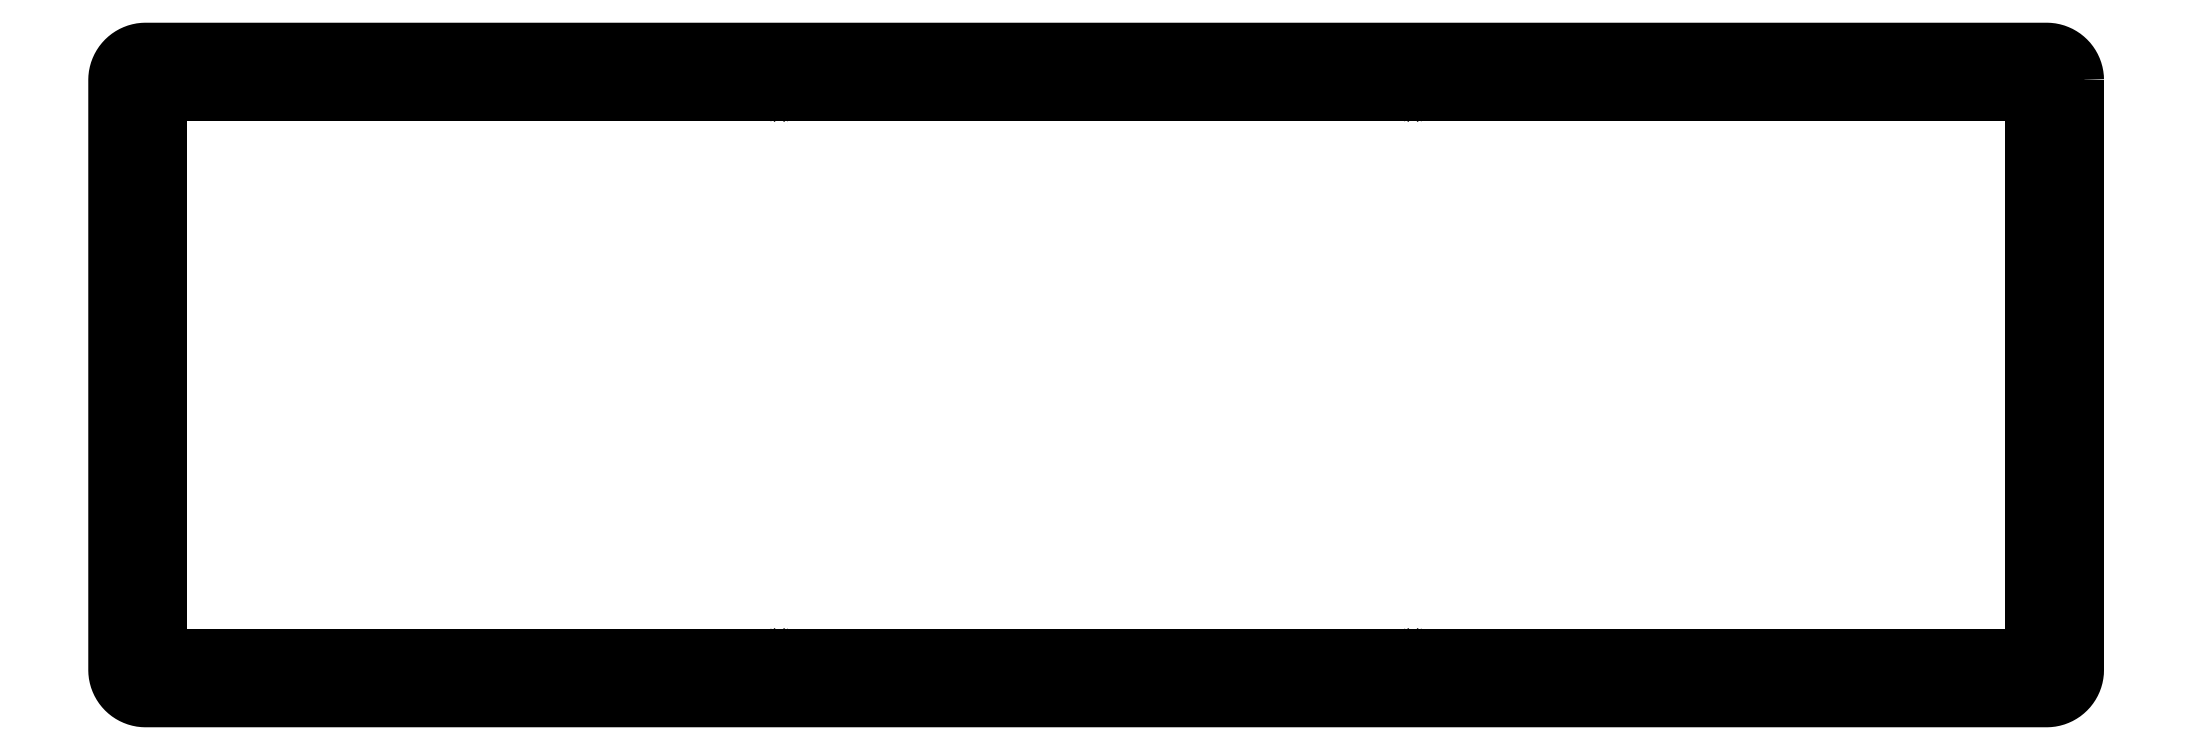
<metadata>
{"format":"dxf","ext":"dxf","renderer":"ezdxf+matplotlib","layout":"modelspace","background":"white","min_lineweight":24,"dpi":150}
</metadata>
<code>
0
SECTION
2
ENTITIES
0
LINE
8
0
10
2.632
20
4.791
30
0
11
2.213
21
4.579
31
0
0
LINE
8
0
10
2.213
20
4.579
30
0
11
1.881
21
4.247
31
0
0
LINE
8
0
10
1.881
20
4.247
30
0
11
1.669
21
3.828
31
0
0
LINE
8
0
10
1.669
20
3.828
30
0
11
1.594
21
3.365
31
0
0
LINE
8
0
10
1.594
20
3.365
30
0
11
1.669
21
2.902
31
0
0
LINE
8
0
10
1.669
20
2.902
30
0
11
1.881
21
2.483
31
0
0
LINE
8
0
10
1.881
20
2.483
30
0
11
2.213
21
2.151
31
0
0
LINE
8
0
10
2.213
20
2.151
30
0
11
2.632
21
1.939
31
0
0
LINE
8
0
10
2.632
20
1.939
30
0
11
3.095
21
1.866
31
0
0
LINE
8
0
10
3.095
20
1.866
30
0
11
3.558
21
1.939
31
0
0
LINE
8
0
10
3.558
20
1.939
30
0
11
3.977
21
2.151
31
0
0
LINE
8
0
10
3.977
20
2.151
30
0
11
4.309
21
2.483
31
0
0
LINE
8
0
10
4.309
20
2.483
30
0
11
4.521
21
2.902
31
0
0
LINE
8
0
10
4.521
20
2.902
30
0
11
4.594
21
3.365
31
0
0
LINE
8
0
10
4.594
20
3.365
30
0
11
4.521
21
3.828
31
0
0
LINE
8
0
10
4.521
20
3.828
30
0
11
4.309
21
4.247
31
0
0
LINE
8
0
10
4.309
20
4.247
30
0
11
3.977
21
4.579
31
0
0
LINE
8
0
10
3.977
20
4.579
30
0
11
3.558
21
4.791
31
0
0
LINE
8
0
10
3.558
20
4.791
30
0
11
3.095
21
4.866
31
0
0
LINE
8
0
10
3.095
20
4.866
30
0
11
2.632
21
4.791
31
0
0
LINE
8
0
10
120
20
4.791
30
0
11
119.6
21
4.579
31
0
0
LINE
8
0
10
119.6
20
4.579
30
0
11
119.3
21
4.247
31
0
0
LINE
8
0
10
119.3
20
4.247
30
0
11
119
21
3.828
31
0
0
LINE
8
0
10
119
20
3.828
30
0
11
119
21
3.365
31
0
0
LINE
8
0
10
119
20
3.365
30
0
11
119
21
2.902
31
0
0
LINE
8
0
10
119
20
2.902
30
0
11
119.3
21
2.483
31
0
0
LINE
8
0
10
119.3
20
2.483
30
0
11
119.6
21
2.151
31
0
0
LINE
8
0
10
119.6
20
2.151
30
0
11
120
21
1.939
31
0
0
LINE
8
0
10
120
20
1.939
30
0
11
120.5
21
1.866
31
0
0
LINE
8
0
10
120.5
20
1.866
30
0
11
120.9
21
1.939
31
0
0
LINE
8
0
10
120.9
20
1.939
30
0
11
121.4
21
2.151
31
0
0
LINE
8
0
10
121.4
20
2.151
30
0
11
121.7
21
2.483
31
0
0
LINE
8
0
10
121.7
20
2.483
30
0
11
121.9
21
2.902
31
0
0
LINE
8
0
10
121.9
20
2.902
30
0
11
122
21
3.365
31
0
0
LINE
8
0
10
122
20
3.365
30
0
11
121.9
21
3.828
31
0
0
LINE
8
0
10
121.9
20
3.828
30
0
11
121.7
21
4.247
31
0
0
LINE
8
0
10
121.7
20
4.247
30
0
11
121.4
21
4.579
31
0
0
LINE
8
0
10
121.4
20
4.579
30
0
11
120.9
21
4.791
31
0
0
LINE
8
0
10
120.9
20
4.791
30
0
11
120.5
21
4.866
31
0
0
LINE
8
0
10
120.5
20
4.866
30
0
11
120
21
4.791
31
0
0
LINE
8
0
10
237.4
20
4.791
30
0
11
237
21
4.579
31
0
0
LINE
8
0
10
237
20
4.579
30
0
11
236.6
21
4.247
31
0
0
LINE
8
0
10
236.6
20
4.247
30
0
11
236.4
21
3.828
31
0
0
LINE
8
0
10
236.4
20
3.828
30
0
11
236.4
21
3.365
31
0
0
LINE
8
0
10
236.4
20
3.365
30
0
11
236.4
21
2.902
31
0
0
LINE
8
0
10
236.4
20
2.902
30
0
11
236.6
21
2.483
31
0
0
LINE
8
0
10
236.6
20
2.483
30
0
11
237
21
2.151
31
0
0
LINE
8
0
10
237
20
2.151
30
0
11
237.4
21
1.939
31
0
0
LINE
8
0
10
237.4
20
1.939
30
0
11
237.9
21
1.866
31
0
0
LINE
8
0
10
237.9
20
1.866
30
0
11
238.3
21
1.939
31
0
0
LINE
8
0
10
238.3
20
1.939
30
0
11
238.7
21
2.151
31
0
0
LINE
8
0
10
238.7
20
2.151
30
0
11
239.1
21
2.483
31
0
0
LINE
8
0
10
239.1
20
2.483
30
0
11
239.3
21
2.902
31
0
0
LINE
8
0
10
239.3
20
2.902
30
0
11
239.4
21
3.365
31
0
0
LINE
8
0
10
239.4
20
3.365
30
0
11
239.3
21
3.828
31
0
0
LINE
8
0
10
239.3
20
3.828
30
0
11
239.1
21
4.247
31
0
0
LINE
8
0
10
239.1
20
4.247
30
0
11
238.7
21
4.579
31
0
0
LINE
8
0
10
238.7
20
4.579
30
0
11
238.3
21
4.791
31
0
0
LINE
8
0
10
238.3
20
4.791
30
0
11
237.9
21
4.866
31
0
0
LINE
8
0
10
237.9
20
4.866
30
0
11
237.4
21
4.791
31
0
0
LINE
8
0
10
354.8
20
4.791
30
0
11
354.4
21
4.579
31
0
0
LINE
8
0
10
354.4
20
4.579
30
0
11
354
21
4.247
31
0
0
LINE
8
0
10
354
20
4.247
30
0
11
353.8
21
3.828
31
0
0
LINE
8
0
10
353.8
20
3.828
30
0
11
353.7
21
3.365
31
0
0
LINE
8
0
10
353.7
20
3.365
30
0
11
353.8
21
2.902
31
0
0
LINE
8
0
10
353.8
20
2.902
30
0
11
354
21
2.483
31
0
0
LINE
8
0
10
354
20
2.483
30
0
11
354.4
21
2.151
31
0
0
LINE
8
0
10
354.4
20
2.151
30
0
11
354.8
21
1.939
31
0
0
LINE
8
0
10
354.8
20
1.939
30
0
11
355.2
21
1.866
31
0
0
LINE
8
0
10
355.2
20
1.866
30
0
11
355.7
21
1.939
31
0
0
LINE
8
0
10
355.7
20
1.939
30
0
11
356.1
21
2.151
31
0
0
LINE
8
0
10
356.1
20
2.151
30
0
11
356.4
21
2.483
31
0
0
LINE
8
0
10
356.4
20
2.483
30
0
11
356.7
21
2.902
31
0
0
LINE
8
0
10
356.7
20
2.902
30
0
11
356.7
21
3.365
31
0
0
LINE
8
0
10
356.7
20
3.365
30
0
11
356.7
21
3.828
31
0
0
LINE
8
0
10
356.7
20
3.828
30
0
11
356.4
21
4.247
31
0
0
LINE
8
0
10
356.4
20
4.247
30
0
11
356.1
21
4.579
31
0
0
LINE
8
0
10
356.1
20
4.579
30
0
11
355.7
21
4.791
31
0
0
LINE
8
0
10
355.7
20
4.791
30
0
11
355.2
21
4.866
31
0
0
LINE
8
0
10
355.2
20
4.866
30
0
11
354.8
21
4.791
31
0
0
LINE
8
0
10
6.095
20
109.6
30
0
11
352.2
21
109.6
31
0
0
LINE
8
0
10
352.2
20
109.6
30
0
11
352.2
21
6.365
31
0
0
LINE
8
0
10
352.2
20
6.365
30
0
11
6.095
21
6.365
31
0
0
LINE
8
0
10
6.095
20
6.365
30
0
11
6.095
21
109.6
31
0
0
LINE
8
0
10
2.632
20
114
30
0
11
2.213
21
113.8
31
0
0
LINE
8
0
10
2.213
20
113.8
30
0
11
1.881
21
113.5
31
0
0
LINE
8
0
10
1.881
20
113.5
30
0
11
1.669
21
113.1
31
0
0
LINE
8
0
10
1.669
20
113.1
30
0
11
1.594
21
112.6
31
0
0
LINE
8
0
10
1.594
20
112.6
30
0
11
1.669
21
112.2
31
0
0
LINE
8
0
10
1.669
20
112.2
30
0
11
1.881
21
111.7
31
0
0
LINE
8
0
10
1.881
20
111.7
30
0
11
2.213
21
111.4
31
0
0
LINE
8
0
10
2.213
20
111.4
30
0
11
2.632
21
111.2
31
0
0
LINE
8
0
10
2.632
20
111.2
30
0
11
3.095
21
111.1
31
0
0
LINE
8
0
10
3.095
20
111.1
30
0
11
3.558
21
111.2
31
0
0
LINE
8
0
10
3.558
20
111.2
30
0
11
3.977
21
111.4
31
0
0
LINE
8
0
10
3.977
20
111.4
30
0
11
4.309
21
111.7
31
0
0
LINE
8
0
10
4.309
20
111.7
30
0
11
4.521
21
112.2
31
0
0
LINE
8
0
10
4.521
20
112.2
30
0
11
4.594
21
112.6
31
0
0
LINE
8
0
10
4.594
20
112.6
30
0
11
4.521
21
113.1
31
0
0
LINE
8
0
10
4.521
20
113.1
30
0
11
4.309
21
113.5
31
0
0
LINE
8
0
10
4.309
20
113.5
30
0
11
3.977
21
113.8
31
0
0
LINE
8
0
10
3.977
20
113.8
30
0
11
3.558
21
114
31
0
0
LINE
8
0
10
3.558
20
114
30
0
11
3.095
21
114.1
31
0
0
LINE
8
0
10
3.095
20
114.1
30
0
11
2.632
21
114
31
0
0
LINE
8
0
10
354.8
20
114
30
0
11
354.4
21
113.8
31
0
0
LINE
8
0
10
354.4
20
113.8
30
0
11
354
21
113.5
31
0
0
LINE
8
0
10
354
20
113.5
30
0
11
353.8
21
113.1
31
0
0
LINE
8
0
10
353.8
20
113.1
30
0
11
353.7
21
112.6
31
0
0
LINE
8
0
10
353.7
20
112.6
30
0
11
353.8
21
112.2
31
0
0
LINE
8
0
10
353.8
20
112.2
30
0
11
354
21
111.7
31
0
0
LINE
8
0
10
354
20
111.7
30
0
11
354.4
21
111.4
31
0
0
LINE
8
0
10
354.4
20
111.4
30
0
11
354.8
21
111.2
31
0
0
LINE
8
0
10
354.8
20
111.2
30
0
11
355.2
21
111.1
31
0
0
LINE
8
0
10
355.2
20
111.1
30
0
11
355.7
21
111.2
31
0
0
LINE
8
0
10
355.7
20
111.2
30
0
11
356.1
21
111.4
31
0
0
LINE
8
0
10
356.1
20
111.4
30
0
11
356.4
21
111.7
31
0
0
LINE
8
0
10
356.4
20
111.7
30
0
11
356.7
21
112.2
31
0
0
LINE
8
0
10
356.7
20
112.2
30
0
11
356.7
21
112.6
31
0
0
LINE
8
0
10
356.7
20
112.6
30
0
11
356.7
21
113.1
31
0
0
LINE
8
0
10
356.7
20
113.1
30
0
11
356.4
21
113.5
31
0
0
LINE
8
0
10
356.4
20
113.5
30
0
11
356.1
21
113.8
31
0
0
LINE
8
0
10
356.1
20
113.8
30
0
11
355.7
21
114
31
0
0
LINE
8
0
10
355.7
20
114
30
0
11
355.2
21
114.1
31
0
0
LINE
8
0
10
355.2
20
114.1
30
0
11
354.8
21
114
31
0
0
LINE
8
0
10
237.4
20
114
30
0
11
237
21
113.8
31
0
0
LINE
8
0
10
237
20
113.8
30
0
11
236.6
21
113.5
31
0
0
LINE
8
0
10
236.6
20
113.5
30
0
11
236.4
21
113.1
31
0
0
LINE
8
0
10
236.4
20
113.1
30
0
11
236.4
21
112.6
31
0
0
LINE
8
0
10
236.4
20
112.6
30
0
11
236.4
21
112.2
31
0
0
LINE
8
0
10
236.4
20
112.2
30
0
11
236.6
21
111.7
31
0
0
LINE
8
0
10
236.6
20
111.7
30
0
11
237
21
111.4
31
0
0
LINE
8
0
10
237
20
111.4
30
0
11
237.4
21
111.2
31
0
0
LINE
8
0
10
237.4
20
111.2
30
0
11
237.9
21
111.1
31
0
0
LINE
8
0
10
237.9
20
111.1
30
0
11
238.3
21
111.2
31
0
0
LINE
8
0
10
238.3
20
111.2
30
0
11
238.7
21
111.4
31
0
0
LINE
8
0
10
238.7
20
111.4
30
0
11
239.1
21
111.7
31
0
0
LINE
8
0
10
239.1
20
111.7
30
0
11
239.3
21
112.2
31
0
0
LINE
8
0
10
239.3
20
112.2
30
0
11
239.4
21
112.6
31
0
0
LINE
8
0
10
239.4
20
112.6
30
0
11
239.3
21
113.1
31
0
0
LINE
8
0
10
239.3
20
113.1
30
0
11
239.1
21
113.5
31
0
0
LINE
8
0
10
239.1
20
113.5
30
0
11
238.7
21
113.8
31
0
0
LINE
8
0
10
238.7
20
113.8
30
0
11
238.3
21
114
31
0
0
LINE
8
0
10
238.3
20
114
30
0
11
237.9
21
114.1
31
0
0
LINE
8
0
10
237.9
20
114.1
30
0
11
237.4
21
114
31
0
0
LINE
8
0
10
120
20
114
30
0
11
119.6
21
113.8
31
0
0
LINE
8
0
10
119.6
20
113.8
30
0
11
119.3
21
113.5
31
0
0
LINE
8
0
10
119.3
20
113.5
30
0
11
119
21
113.1
31
0
0
LINE
8
0
10
119
20
113.1
30
0
11
119
21
112.6
31
0
0
LINE
8
0
10
119
20
112.6
30
0
11
119
21
112.2
31
0
0
LINE
8
0
10
119
20
112.2
30
0
11
119.3
21
111.7
31
0
0
LINE
8
0
10
119.3
20
111.7
30
0
11
119.6
21
111.4
31
0
0
LINE
8
0
10
119.6
20
111.4
30
0
11
120
21
111.2
31
0
0
LINE
8
0
10
120
20
111.2
30
0
11
120.5
21
111.1
31
0
0
LINE
8
0
10
120.5
20
111.1
30
0
11
120.9
21
111.2
31
0
0
LINE
8
0
10
120.9
20
111.2
30
0
11
121.4
21
111.4
31
0
0
LINE
8
0
10
121.4
20
111.4
30
0
11
121.7
21
111.7
31
0
0
LINE
8
0
10
121.7
20
111.7
30
0
11
121.9
21
112.2
31
0
0
LINE
8
0
10
121.9
20
112.2
30
0
11
122
21
112.6
31
0
0
LINE
8
0
10
122
20
112.6
30
0
11
121.9
21
113.1
31
0
0
LINE
8
0
10
121.9
20
113.1
30
0
11
121.7
21
113.5
31
0
0
LINE
8
0
10
121.7
20
113.5
30
0
11
121.4
21
113.8
31
0
0
LINE
8
0
10
121.4
20
113.8
30
0
11
120.9
21
114
31
0
0
LINE
8
0
10
120.9
20
114
30
0
11
120.5
21
114.1
31
0
0
LINE
8
0
10
120.5
20
114.1
30
0
11
120
21
114
31
0
0
POLYLINE
8
0
66
     1
10
0
20
0
30
0
70
     1
0
VERTEX
8
0
10
237.6
20
111.1
30
0
0
VERTEX
8
0
10
238.6
20
111.2
30
0
0
VERTEX
8
0
10
239.2
20
111.9
30
0
0
VERTEX
8
0
10
239.4
20
112.9
30
0
0
VERTEX
8
0
10
239
20
113.7
30
0
0
VERTEX
8
0
10
238.1
20
114.2
30
0
0
VERTEX
8
0
10
237.1
20
114
30
0
0
VERTEX
8
0
10
236.5
20
113.3
30
0
0
VERTEX
8
0
10
236.3
20
112.4
30
0
0
VERTEX
8
0
10
236.8
20
111.5
30
0
0
SEQEND
8
0
0
POLYLINE
8
0
66
     1
10
0
20
0
30
0
70
     1
0
VERTEX
8
0
10
361.2
20
112.7
30
0
0
VERTEX
8
0
10
361.2
20
113.1
30
0
0
VERTEX
8
0
10
361.2
20
113.6
30
0
0
VERTEX
8
0
10
361.1
20
114
30
0
0
VERTEX
8
0
10
360.9
20
114.5
30
0
0
VERTEX
8
0
10
360.8
20
114.9
30
0
0
VERTEX
8
0
10
360.6
20
115.3
30
0
0
VERTEX
8
0
10
360.3
20
115.8
30
0
0
VERTEX
8
0
10
360.1
20
116.1
30
0
0
VERTEX
8
0
10
359.8
20
116.5
30
0
0
VERTEX
8
0
10
359.5
20
116.9
30
0
0
VERTEX
8
0
10
359.1
20
117.2
30
0
0
VERTEX
8
0
10
358.8
20
117.5
30
0
0
VERTEX
8
0
10
358.4
20
117.7
30
0
0
VERTEX
8
0
10
358
20
118
30
0
0
VERTEX
8
0
10
357.5
20
118.2
30
0
0
VERTEX
8
0
10
357.1
20
118.3
30
0
0
VERTEX
8
0
10
356.6
20
118.5
30
0
0
VERTEX
8
0
10
356.2
20
118.5
30
0
0
VERTEX
8
0
10
355.7
20
118.6
30
0
0
VERTEX
8
0
10
355.3
20
118.6
30
0
0
VERTEX
8
0
10
3.031
20
118.6
30
0
0
VERTEX
8
0
10
2.63
20
118.6
30
0
0
VERTEX
8
0
10
2.159
20
118.5
30
0
0
VERTEX
8
0
10
1.694
20
118.5
30
0
0
VERTEX
8
0
10
1.237
20
118.3
30
0
0
VERTEX
8
0
10
0.7972
20
118.2
30
0
0
VERTEX
8
0
10
0.3768
20
118
30
0
0
VERTEX
8
0
10
-0.03948
20
117.7
30
0
0
VERTEX
8
0
10
-0.4322
20
117.5
30
0
0
VERTEX
8
0
10
-0.803
20
117.2
30
0
0
VERTEX
8
0
10
-1.149
20
116.9
30
0
0
VERTEX
8
0
10
-1.469
20
116.5
30
0
0
VERTEX
8
0
10
-1.766
20
116.1
30
0
0
VERTEX
8
0
10
-2.025
20
115.7
30
0
0
VERTEX
8
0
10
-2.255
20
115.3
30
0
0
VERTEX
8
0
10
-2.449
20
114.9
30
0
0
VERTEX
8
0
10
-2.614
20
114.5
30
0
0
VERTEX
8
0
10
-2.74
20
114
30
0
0
VERTEX
8
0
10
-2.836
20
113.6
30
0
0
VERTEX
8
0
10
-2.888
20
113.1
30
0
0
VERTEX
8
0
10
-2.905
20
112.7
30
0
0
VERTEX
8
0
10
-2.905
20
3.304
30
0
0
VERTEX
8
0
10
-2.888
20
2.901
30
0
0
VERTEX
8
0
10
-2.836
20
2.428
30
0
0
VERTEX
8
0
10
-2.741
20
1.962
30
0
0
VERTEX
8
0
10
-2.614
20
1.507
30
0
0
VERTEX
8
0
10
-2.448
20
1.064
30
0
0
VERTEX
8
0
10
-2.255
20
0.6439
30
0
0
VERTEX
8
0
10
-2.026
20
0.2339
30
0
0
VERTEX
8
0
10
-1.765
20
-0.1604
30
0
0
VERTEX
8
0
10
-1.47
20
-0.5327
30
0
0
VERTEX
8
0
10
-1.15
20
-0.8802
30
0
0
VERTEX
8
0
10
-0.8027
20
-1.2
30
0
0
VERTEX
8
0
10
-0.4305
20
-1.494
30
0
0
VERTEX
8
0
10
-0.03618
20
-1.756
30
0
0
VERTEX
8
0
10
0.3737
20
-1.985
30
0
0
VERTEX
8
0
10
0.7944
20
-2.178
30
0
0
VERTEX
8
0
10
1.236
20
-2.344
30
0
0
VERTEX
8
0
10
1.692
20
-2.471
30
0
0
VERTEX
8
0
10
2.158
20
-2.565
30
0
0
VERTEX
8
0
10
2.631
20
-2.618
30
0
0
VERTEX
8
0
10
3.034
20
-2.635
30
0
0
VERTEX
8
0
10
355.3
20
-2.635
30
0
0
VERTEX
8
0
10
355.7
20
-2.618
30
0
0
VERTEX
8
0
10
356.2
20
-2.566
30
0
0
VERTEX
8
0
10
356.6
20
-2.471
30
0
0
VERTEX
8
0
10
357.1
20
-2.342
30
0
0
VERTEX
8
0
10
357.5
20
-2.178
30
0
0
VERTEX
8
0
10
358
20
-1.983
30
0
0
VERTEX
8
0
10
358.4
20
-1.755
30
0
0
VERTEX
8
0
10
358.8
20
-1.496
30
0
0
VERTEX
8
0
10
359.1
20
-1.194
30
0
0
VERTEX
8
0
10
359.5
20
-0.8881
30
0
0
VERTEX
8
0
10
359.8
20
-0.5365
30
0
0
VERTEX
8
0
10
360.1
20
-0.1579
30
0
0
VERTEX
8
0
10
360.3
20
0.226
30
0
0
VERTEX
8
0
10
360.6
20
0.6368
30
0
0
VERTEX
8
0
10
360.8
20
1.067
30
0
0
VERTEX
8
0
10
360.9
20
1.513
30
0
0
VERTEX
8
0
10
361.1
20
1.97
30
0
0
VERTEX
8
0
10
361.2
20
2.423
30
0
0
VERTEX
8
0
10
361.2
20
2.9
30
0
0
VERTEX
8
0
10
361.2
20
3.321
30
0
0
SEQEND
8
0
0
ENDSEC
0
EOF

</code>
